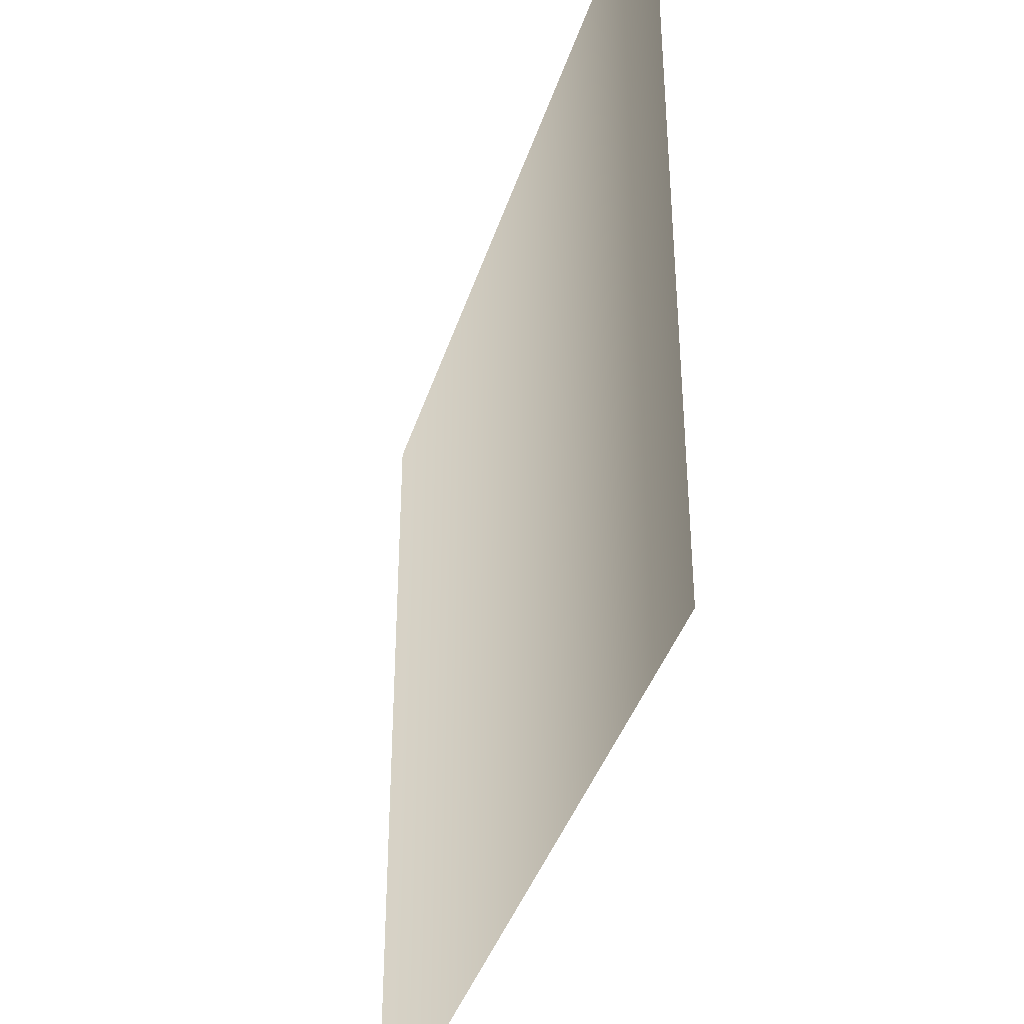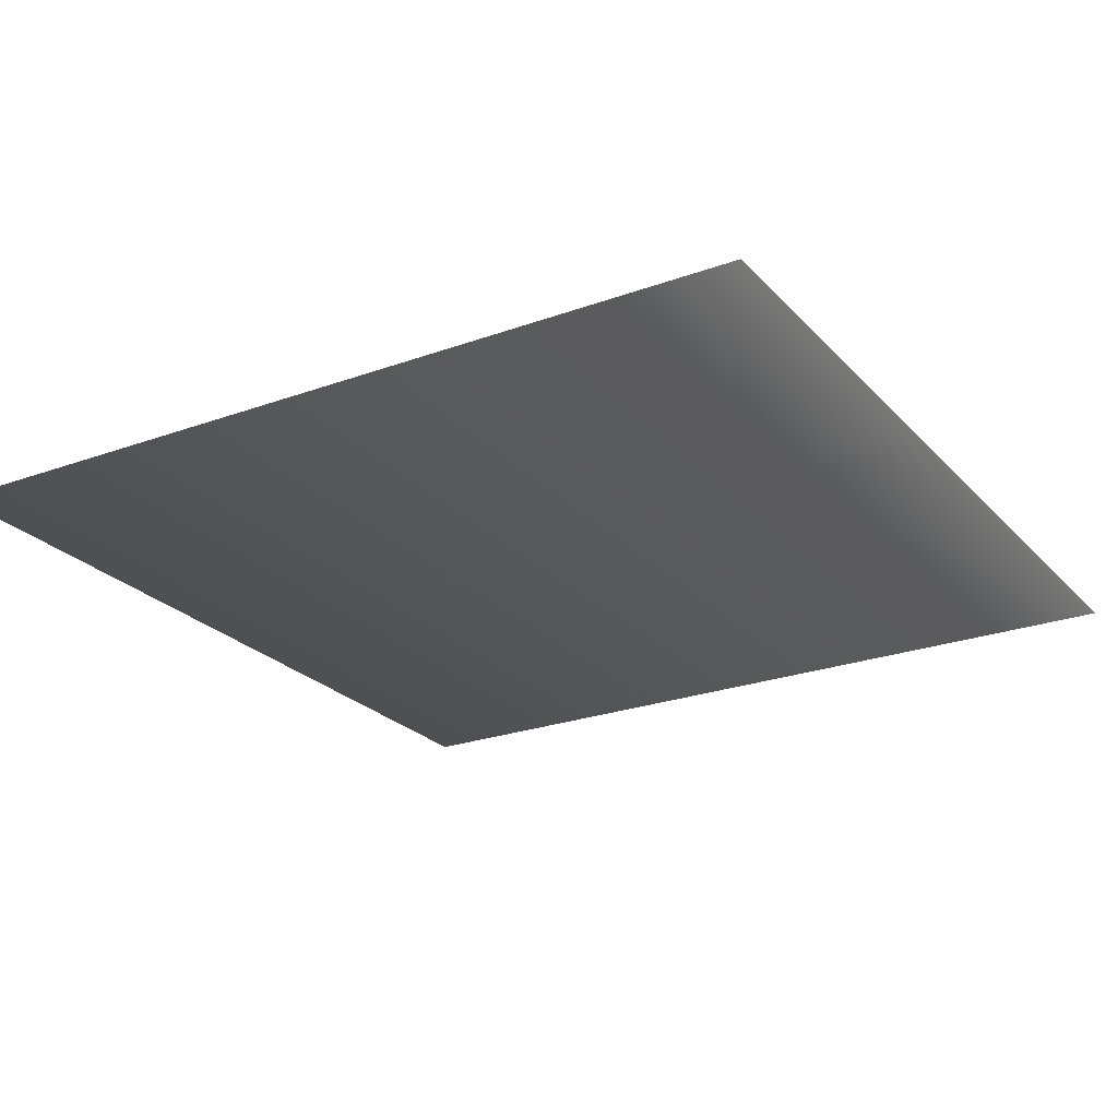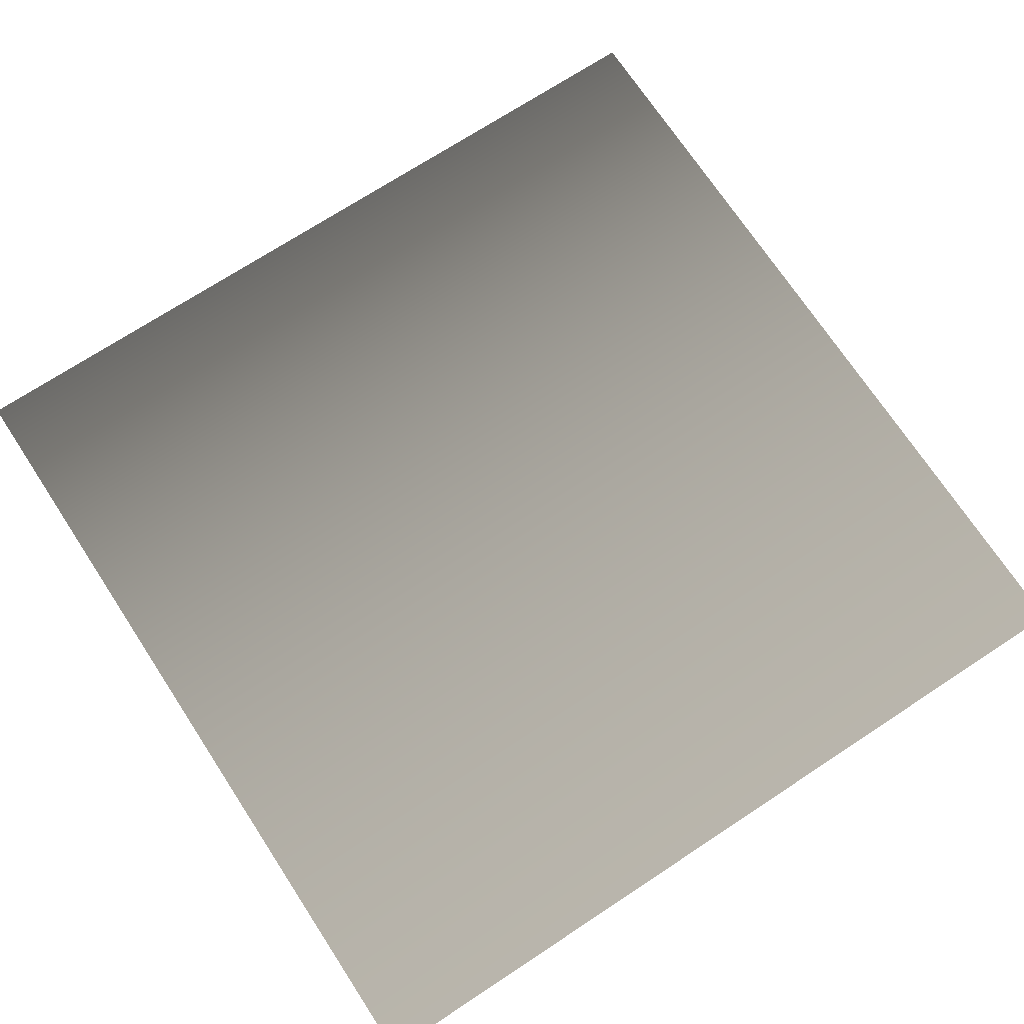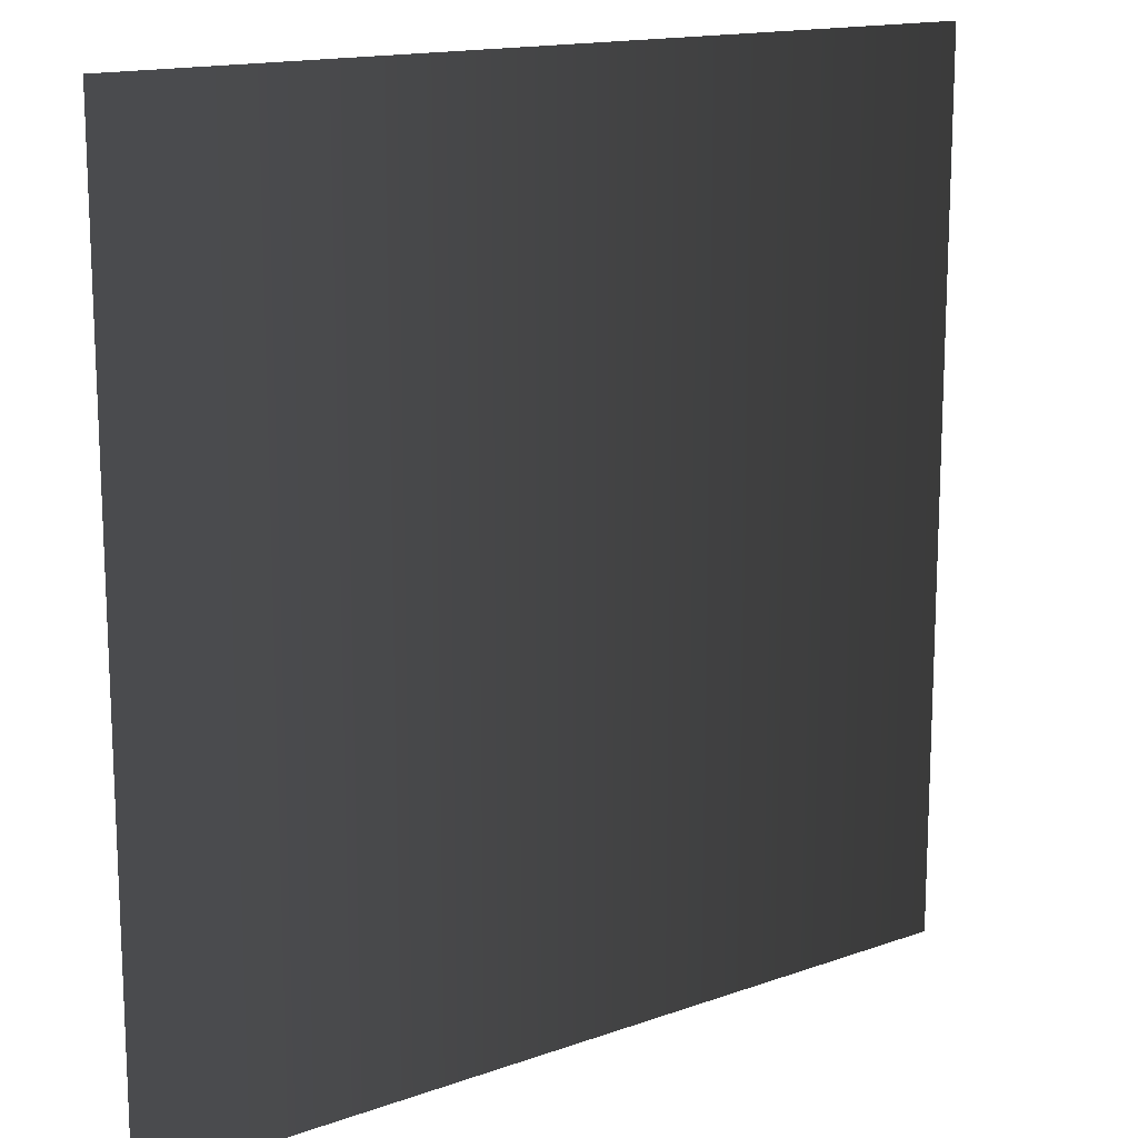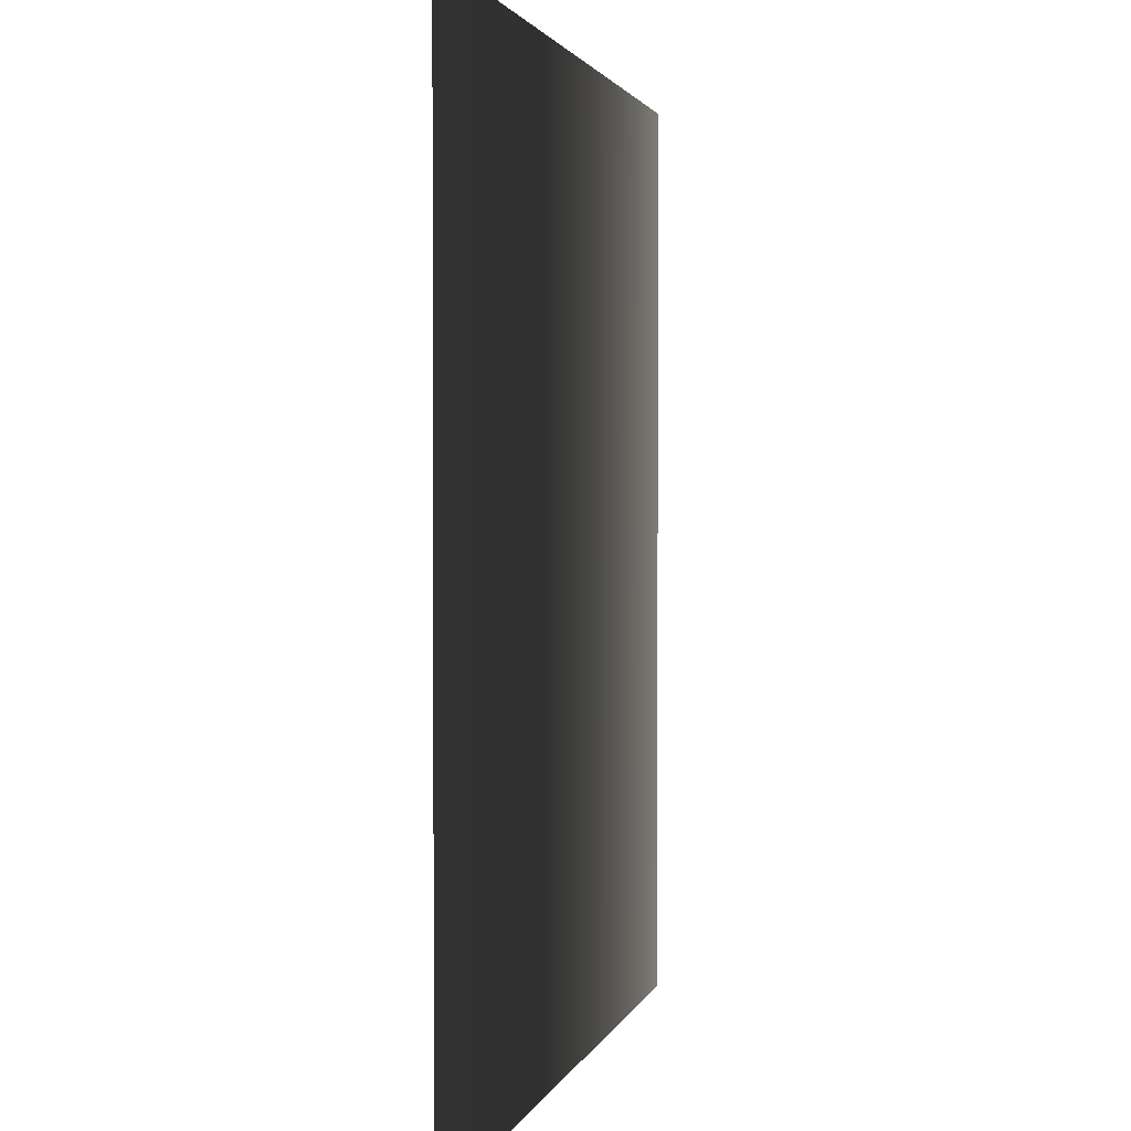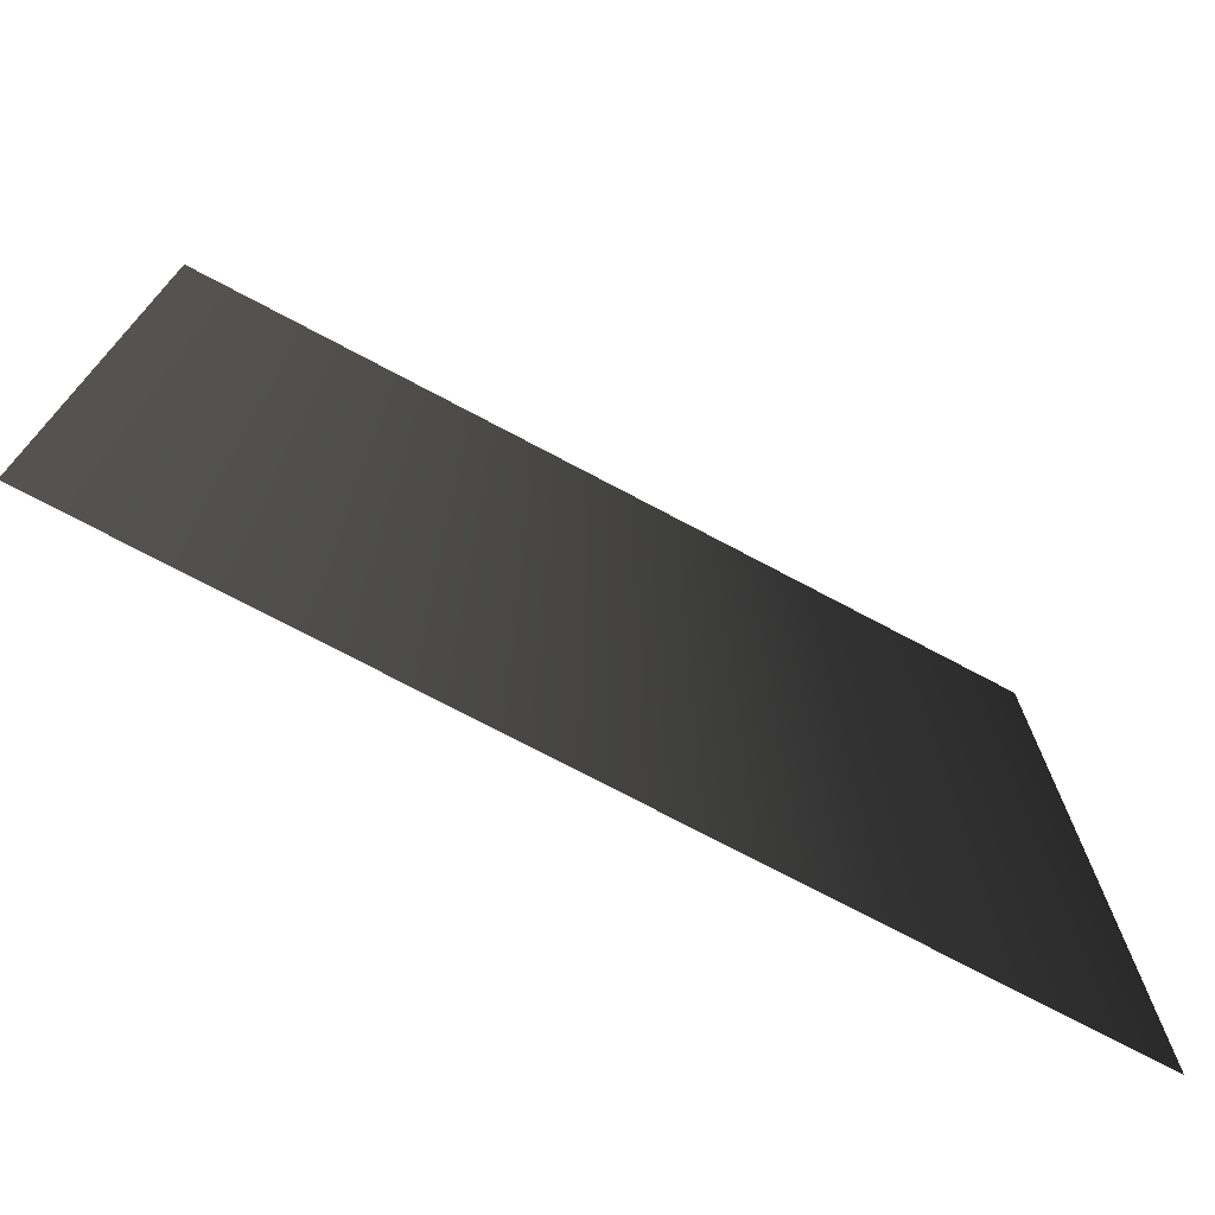
<metadata>
{"format":"obj","ext":"obj","renderer":"f3d","projection":"perspective","resolution":1024,"background":"white","views":[{"elev":-39.9,"azim":72.9,"up":"+Y"},{"elev":-24.1,"azim":31.1,"up":"+Z"},{"elev":71.6,"azim":-123.3,"up":"+Z"},{"elev":15.0,"azim":142.5,"up":"+Y"},{"elev":1.8,"azim":-77.8,"up":"+Y"},{"elev":-74.6,"azim":-27.9,"up":"+Y"}]}
</metadata>
<code>
v 0 0 0
v 1 0 0
f 1 2 3 4
v 1 1 0
v 0 1 0

</code>
